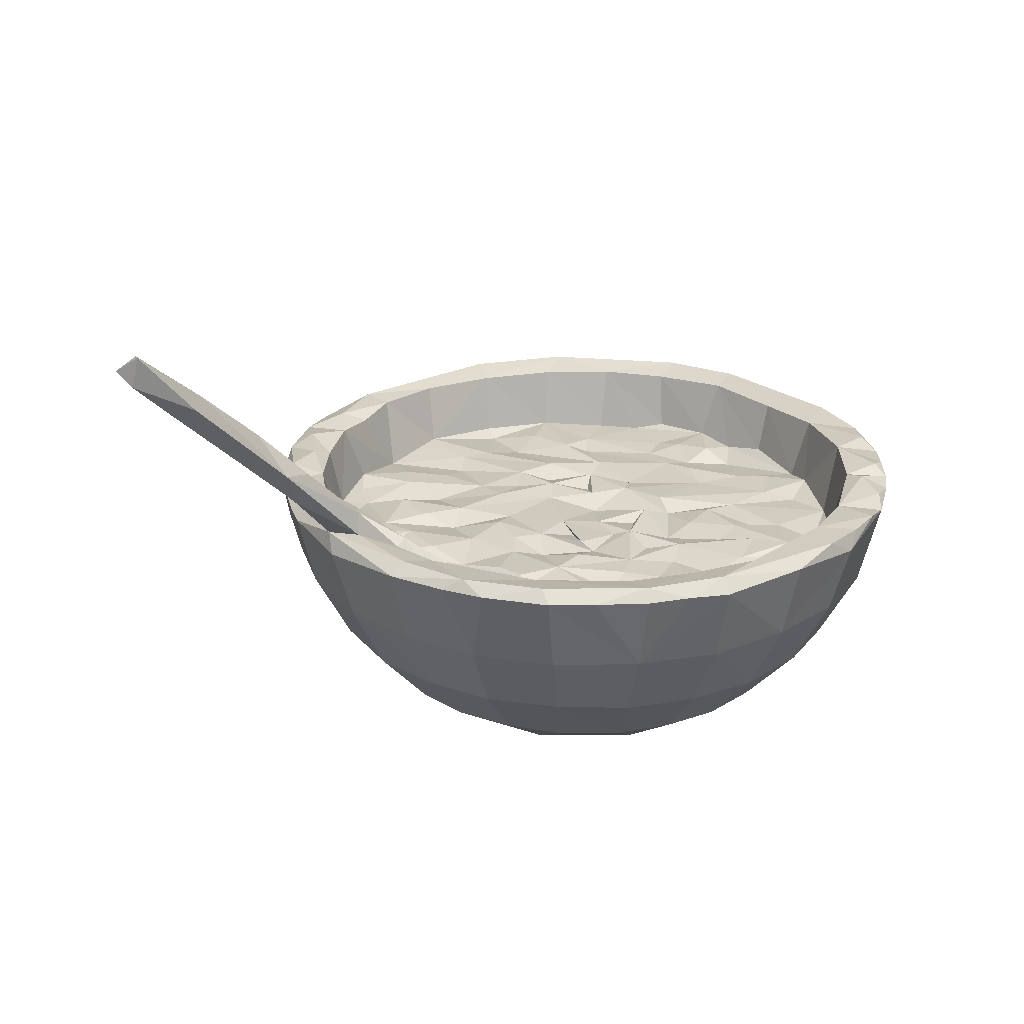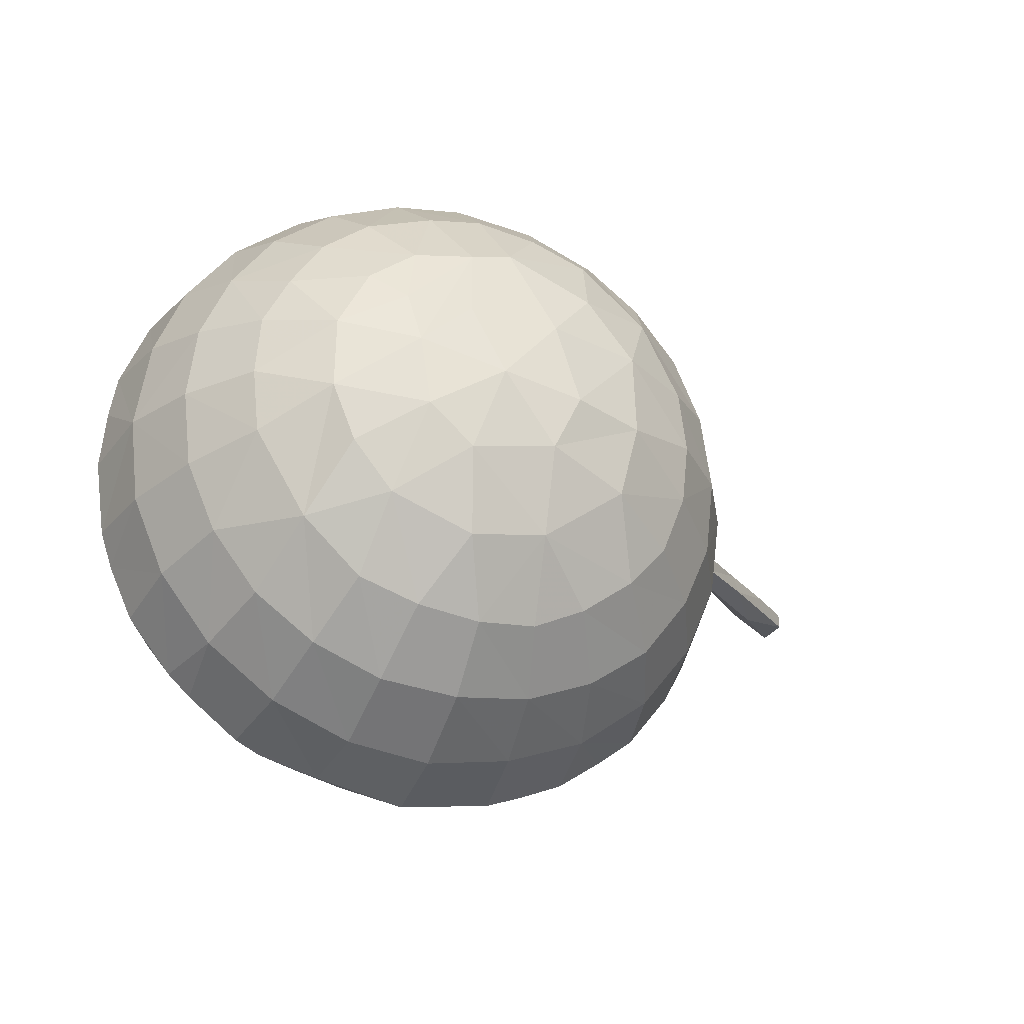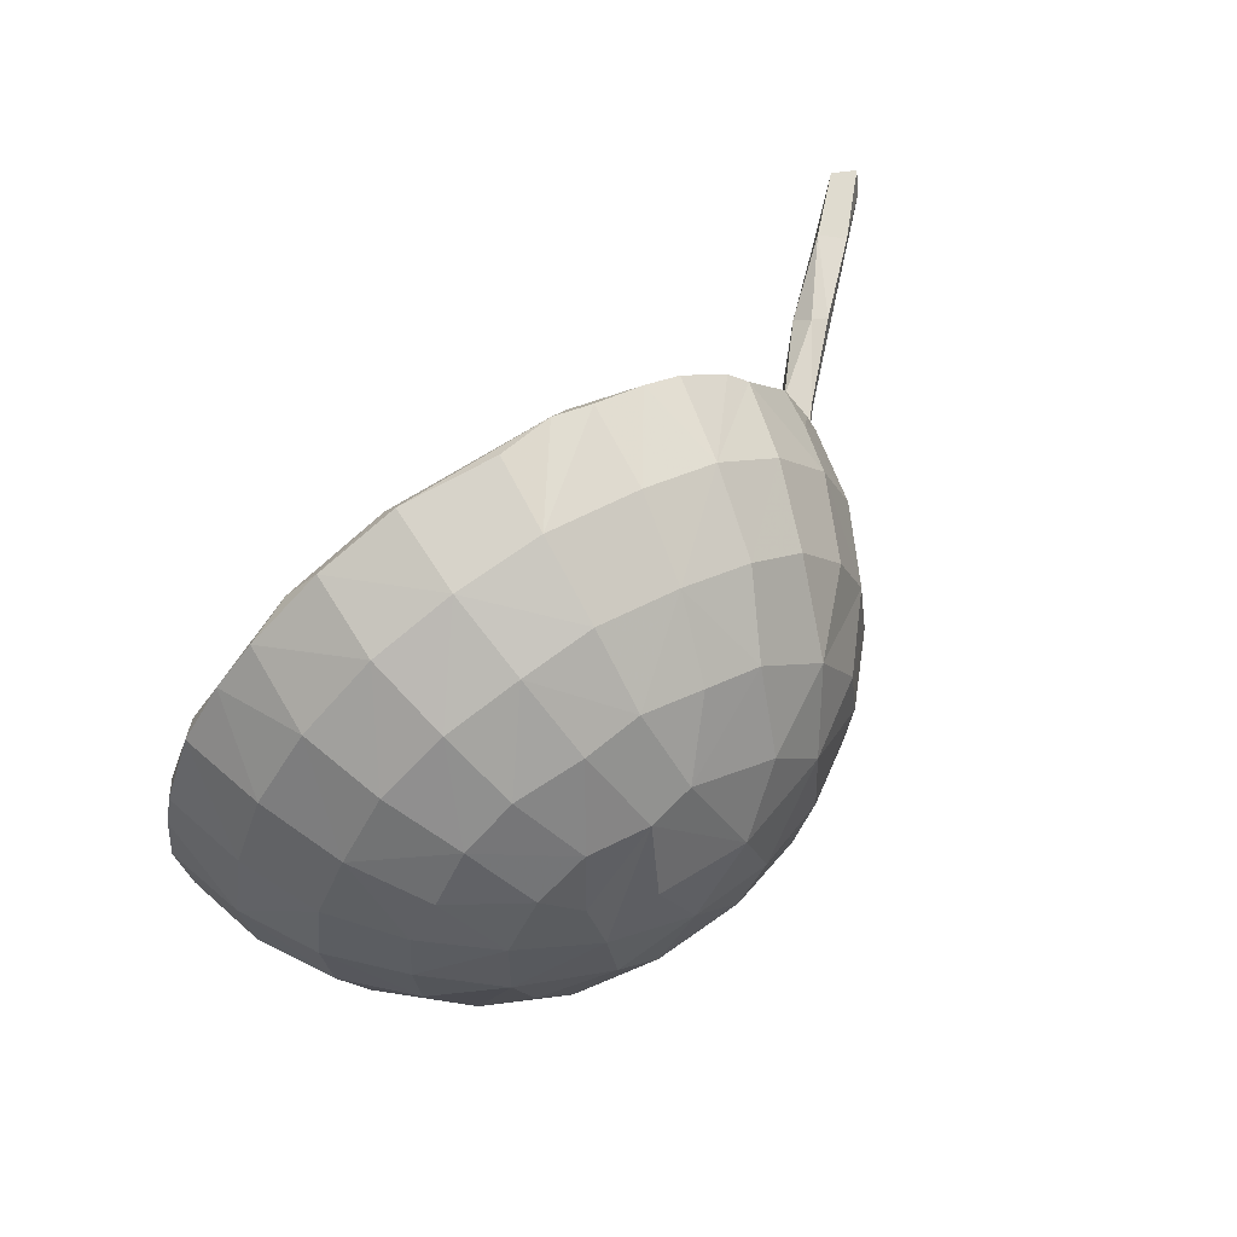
<metadata>
{"format":"obj","ext":"obj","renderer":"f3d","projection":"perspective","resolution":1024,"background":"white","views":[{"elev":24.8,"azim":141.8,"up":"+Y"},{"elev":-27.6,"azim":-19.5,"up":"+Z"},{"elev":61.3,"azim":-33.5,"up":"+Z"}]}
</metadata>
<code>
v 154.1 48.46 33.07
v 62.91 47.64 163.6
v 21.26 72.09 43.25
v 150.2 47.41 138.6
v 161.5 42.83 207.8
v 138.3 67.88 224.3
v 13.11 41.81 168.6
v 39.78 71.72 23.79
v 147.7 68.81 8.14
v 125.9 69.7 226.1
v 58.81 18.32 197.2
v 188.4 49.01 68.07
v 195.3 50.93 139.8
v 115.8 47.81 178.9
v 157.7 70.38 28.08
v 155.8 17.59 195.5
v 0.09571 71.24 73.49
v 174.3 18.56 182
v 99.77 -18.65 60.17
v -7.883 68.57 110.4
v 133.2 72.49 8.003
v 166.7 47.54 110.4
v 159.5 72.69 17.06
v 217.4 68.64 84.25
v 125.5 49.21 42.78
v 10.75 71.01 141.4
v 216.9 67.79 144.1
v 168.8 50.57 141.4
v 191.6 50.73 154
v 200.9 16.82 113.8
v 95.46 -28.86 137.8
v 142.1 50.52 178.5
v 11.5 17.3 114.2
v 5.982 68.78 169.1
v 121.5 47.72 26.16
v 32.04 -2.65 93.82
v 57.42 70.53 27.26
v 161.7 68.77 13.98
v 290.1 146.4 133.5
v 170 50.53 125.5
v 88.38 -3.402 188
v 106.9 17.08 19.38
v 198.8 18.67 88.43
v 29.77 -3.039 115.1
v 171.2 50.17 153.5
v 192.4 49.89 141
v 40.53 49.16 126.5
v 18.38 68.91 186.5
v 15.09 70.32 45.69
v 124.5 -18.92 63.69
v 51.09 49.78 107.8
v 204.3 58.13 169.2
v 106.3 -31.9 114.3
v -4.367 68.61 84.8
v 214.3 41.58 113.2
v 113.2 50.49 43.21
v 35.8 70.51 183.4
v 230.1 86.06 123.8
v 69.26 50.83 68.19
v 227.5 97.9 118.5
v 86.49 50.32 158.4
v 189.5 18.41 66.44
v 41.2 48.3 180.1
v 54.51 49.76 60.39
v 95.12 48.45 97.35
v 107.2 50.47 19.21
v 186.6 48.01 107.9
v 78.38 71.56 17.53
v 101.7 50.63 158.4
v 129.6 70.95 211.2
v 209.9 68.51 66.11
v 242.9 114.4 124.6
v 124.5 -28.23 91.63
v 81.97 -28.67 99.65
v 170.6 47.13 51.48
v 79.08 -17.45 162.4
v 206.5 78.61 120.7
v 143.9 50.25 83.32
v 218.3 72.1 120.8
v 31.63 -1.846 135.9
v 46.48 69.61 16.21
v 12.71 42.15 59.88
v 32.12 48.82 74.6
v 68.93 50.22 169.5
v 211.2 42.75 85.53
v 7.195 69.51 115.4
v 15.55 49.25 92.01
v 117 50.07 113.2
v 176.2 68.8 24.18
v 286.2 152.5 125.2
v 105.5 43.06 5.806
v 147.8 49.46 104.7
v 220.7 65.94 115.9
v 209.6 79.43 114.7
v 162.8 47.13 178.1
v 204.3 70.61 98.63
v 97.78 47.44 117
v 63.6 -17.26 150.8
v 140.8 50.33 146.2
v 144.8 69.28 204.5
v 100.4 48.1 46.07
v 155.1 69.22 217.4
v 59.69 49.52 194.7
v 66.88 -1.398 181.7
v 55.16 49.57 84.85
v 59.98 47.77 68.66
v 35.03 72.79 37.05
v 89.04 48.75 131.8
v 26.49 47.56 117.8
v 34.84 50.11 102
v -3.743 67.55 144.9
v 125.5 49.64 175.6
v 193.1 58.48 138.8
v 132.5 51.16 85.09
v 183.9 69.81 198.5
v 187.1 61.31 90.66
v 79.92 70.21 209.3
v 197.9 17.74 140.3
v 273.2 127.8 124.3
v 111.1 69.81 14.14
v 150.3 49.34 47.62
v 184.6 49.37 88.8
v 264.9 134.6 124.1
v 121.5 50.73 146.6
v 152.2 72.66 209.3
v 144.4 49.48 69.46
v 3.142 41.07 143.9
v 73.97 50.54 105.8
v 140.5 -19.14 155.6
v 78.76 48.13 142.5
v 67.5 70.89 8.661
v 126.3 -3.668 187.3
v 167.8 70.1 210.7
v 31.33 49.61 58.61
v 125 -28.92 136.2
v 21.44 70.45 165
v 51.15 -1.585 169.6
v 281.9 149.3 134.5
v 202.1 52.88 116.5
v 199.6 62.28 121.8
v 106.5 -2.42 191.6
v 182.9 42.82 191.3
v 15.2 48.75 129
v 52.55 -18.54 106.1
v 245.9 109 129.3
v 46.05 50.74 119.7
v 199.1 56.41 140.5
v 288.2 142.3 126.1
v 155.8 50.97 149.6
v 136.6 70.82 18.68
v 1.999 42.34 85.79
v 82.59 49.64 204.3
v 154 18.14 31.2
v 78.06 42.42 9.595
v 196.2 71.12 156.8
v 137.8 47.11 99.35
v 143.5 -3.047 46.85
v 29.74 69.01 29.23
v 85.66 47.37 181
v 201.6 60.36 99.92
v 123.2 48.61 87.79
v 135.9 50.12 187
v 141 50.32 112.9
v 105.9 42.55 222.3
v 174.7 69.24 185.6
v 45.16 48.54 144.3
v 7.861 69.67 55.05
v 200 42.55 169.1
v 11.94 51.6 114.8
v 156.9 -20.27 108
v 40.02 -3.197 152.2
v 98.41 -20.32 164.1
v 167 -4.075 160.3
v 55.09 71.17 12.58
v 77.94 42.18 218.7
v 82.11 51.15 138.4
v 203.2 70.52 140.3
v 189.7 67.24 193
v 80.78 49.53 64.85
v 200.6 42.5 60.31
v 132.8 47.49 203
v 107.4 49.48 76.11
v 39.06 17.96 46.41
v 133.2 41.75 9.789
v 29.77 42.19 37.57
v 48.37 -4.076 64.87
v 44.11 72.65 205.4
v 55.76 48.93 171.1
v 106.2 49.02 61.97
v 71.32 50.62 56.1
v -6.167 68.15 130.4
v 108.9 49.55 186.6
v 82.35 17.4 205.9
v 68.58 49.38 148.5
v 173 50.03 180.5
v 119.9 50.65 70.81
v 182.1 70.27 48.6
v 80.01 50.29 81.78
v 99.03 50.82 141.7
v 49.89 47.89 45.59
v 59.97 -18.75 87.13
v 254 109.1 122
v 174.5 19.17 46.03
v 104.6 69.7 -0.3336
v 185.8 50.12 163.8
v 163 47.72 81.19
v 181.9 72.22 184.9
v 30.14 68.31 199.5
v 106.3 70.74 213.7
v 153.5 49.76 122.6
v 158 48.2 188.6
v 199.2 48.25 118
v 81.33 17.62 22.32
v 175.8 50.22 89.31
v 124 50.64 93.85
v 34.78 70.81 44.82
v 131.1 50.73 22.21
v 31.76 48.66 168.3
v 197.3 63.75 93.32
v 223.5 91.77 126
v 92.79 51.06 124.4
v 84.01 71.71 4.595
v 211.8 72.41 85.07
v 71.02 48.34 127.7
v 67.53 -2.611 47.41
v 37.86 50.24 84.67
v 203.9 72.34 61.12
v 196.7 49.25 139.4
v 22.27 69.37 36.51
v 107.6 65.87 228.5
v 92.98 47.17 150.9
v 211.9 72.4 143.8
v 156.6 -18.71 136
v 145.6 51.5 28.71
v 137.1 47.35 60.92
v 203.7 55.38 123.9
v 120.5 49.67 158.9
v 155 51.3 164.8
v 52.27 68.47 215.3
v 24.22 17.3 161.7
v 195.1 72.18 180
v 67.23 50.56 85.81
v 273.1 127.9 130.1
v 128.3 50.72 64.38
v 55.45 70.29 198.7
v 232.5 88.19 118.3
v 98.88 49.83 183.3
v 196 47.64 88.76
v 96.56 50.42 70.05
v 112.4 -18.45 168.6
v 110.4 49.67 149.9
v 189.4 70.53 168.3
v 265.4 133.2 132
v 213.7 68.7 153.1
v 77.36 68.84 225.3
v 72.03 49.7 186
v 42.59 51.25 44.62
v 105.6 17.99 209.5
v 183.4 42.34 37.75
v 188.6 18.02 162.9
v 58.64 17.6 31.77
v 47.71 49.46 130.8
v 24.06 17.74 66.1
v 29.61 42.17 190.4
v 187.6 72.51 39.04
v 131.7 17.77 22.31
v 199.7 61.04 140.3
v 210.5 42.2 143.4
v 58 48.47 34.42
v 96.72 -28.14 86.56
v 77.2 49.54 122.7
v 20.09 71.79 63.79
v 165.5 49.42 67.99
v 14.46 17.94 88.91
v 159.8 42.64 19.89
v 87.03 -3.344 40.36
v 199 50.74 133.5
v 26.73 50.1 95.87
v 199.4 71.51 101.6
v 133.3 -28.88 110.4
v 151.4 -18.44 83.86
v 38.63 18.76 182.1
v 211.7 72.29 112.4
v 251.5 107.6 127.5
v 145.2 -3.381 180.1
v 35.73 48.9 149.6
v 159.2 70.52 198.2
v 72.91 -18.51 70.86
v 180.6 -2.994 94.43
v 17.29 50.86 143
v 75.62 72.46 219.7
v 126.8 -2.15 39.14
v 268.4 131.1 121.4
v -1.324 41.36 114
v 105.9 49.3 105.9
v 131.9 71.98 221.3
v 180.4 -2.738 135.4
v 200.9 70.16 83.2
v 132.3 17.2 205.3
v 104.1 51.05 88.72
v 53.24 -17.47 130.9
v 152.1 50.36 196
v 28.81 52.06 127.8
v 198.6 52.45 111.4
v 86.98 50.9 100.4
v 108.6 50.4 208.1
v 52.4 42.42 208.2
v 195.1 47.98 103.1
v 136.4 42.03 217.9
v 120.3 48.67 102.7
v 107.5 -3.039 37.46
v 174.8 50.08 49
v 134.8 67.98 3.248
v 184.9 48.65 136.3
v 205.6 70.39 171.4
v 202.8 68.65 52.27
v 85.59 48.49 22.72
v 9.827 70.93 89.39
v 75.22 -23.32 141.7
v 10.66 72.62 170.2
v 84.98 49.65 48.5
v 173.2 -2.045 74.23
v 140.3 47.81 162.3
v 78.71 -27.95 123.4
v 14.5 17.86 139.3
v 98.38 50.25 36.82
v 0.1805 72.59 145.3
v 130.3 49.79 110
v 173.8 72.6 198.9
v 83.72 46.77 199.9
v 92.54 47.77 80.4
v 159.5 50.67 86.07
v 119.2 49.54 55.29
v 73.91 65.69 4.819
v 237.1 99.93 116.8
v 182.4 -3.731 114.3
v 129.2 49.13 130.7
v 18.92 51.36 81.5
v 139.3 50.55 43.01
v 160.9 50.18 96.46
v 205.2 73.25 124.7
v 160.4 -3.126 59.58
v 188.7 68.65 33.87
v 108 49.18 93.68
v 106.1 49.43 133.8
v 64.97 51.59 44.01
v 137.8 50.92 126.2
v 77.16 47.52 97.37
v 52.02 42.08 20.51
v 6.362 72.29 64.44
v 24.37 51.11 160.3
v -3.82 72.05 95.93
v 33.14 50.92 140.1
f 154 334 91
f 91 313 184
f 185 158 349
f 186 263 183
f 185 263 82
f 263 185 183
f 185 82 229
f 257 216 134
f 167 229 82
f 167 49 229
f 134 216 272
f 186 36 263
f 33 36 44
f 36 144 44
f 151 82 274
f 151 17 82
f 82 263 274
f 263 36 274
f 134 272 338
f 134 338 83
f 338 272 318
f 338 318 87
f 338 87 278
f 338 226 83
f 338 278 226
f 226 278 110
f 151 274 294
f 294 274 33
f 151 294 54
f 87 318 86
f 169 87 86
f 274 36 33
f 278 87 110
f 169 143 87
f 87 143 109
f 87 109 110
f 109 47 110
f 276 213 42
f 225 186 261
f 288 186 225
f 225 213 276
f 288 225 276
f 276 19 288
f 261 183 349
f 349 81 334
f 81 349 158
f 216 257 269
f 349 154 261
f 154 213 261
f 225 261 213
f 154 349 334
f 317 68 37
f 269 317 37
f 317 269 101
f 269 321 101
f 261 186 183
f 349 183 185
f 257 134 200
f 269 257 200
f 200 346 269
f 134 64 200
f 200 64 346
f 64 59 346
f 59 190 346
f 64 106 59
f 269 346 321
f 346 190 321
f 179 190 59
f 190 249 321
f 190 179 249
f 42 311 276
f 311 19 276
f 311 50 19
f 311 292 50
f 292 157 50
f 213 154 42
f 154 91 42
f 91 184 42
f 68 317 66
f 317 326 66
f 317 101 326
f 66 326 56
f 66 56 35
f 42 184 266
f 42 266 311
f 266 292 311
f 292 266 157
f 66 35 217
f 66 217 120
f 266 184 275
f 35 56 25
f 35 25 217
f 217 339 234
f 25 339 217
f 326 101 56
f 321 189 101
f 321 249 189
f 101 189 56
f 56 189 333
f 189 244 333
f 25 235 339
f 339 235 121
f 56 333 244
f 56 244 25
f 25 244 235
f 288 201 186
f 288 19 270
f 288 270 74
f 36 186 144
f 201 144 186
f 201 288 74
f 201 74 144
f 144 74 324
f 64 134 105
f 134 83 105
f 105 106 64
f 106 242 59
f 83 226 105
f 106 105 242
f 242 105 348
f 179 331 249
f 59 198 179
f 59 242 198
f 331 179 198
f 331 198 348
f 198 242 348
f 226 110 51
f 110 146 51
f 51 146 262
f 226 51 128
f 226 128 105
f 51 271 128
f 105 128 348
f 331 348 305
f 128 271 348
f 348 97 305
f 19 50 270
f 50 73 270
f 50 281 73
f 157 342 50
f 50 342 281
f 74 270 53
f 270 73 53
f 53 73 280
f 73 281 170
f 73 170 280
f 189 249 196
f 189 196 244
f 196 249 182
f 331 300 249
f 182 249 300
f 182 300 196
f 344 161 300
f 244 196 78
f 114 78 196
f 244 78 235
f 126 235 78
f 196 300 161
f 196 161 114
f 78 114 156
f 331 305 300
f 300 305 65
f 65 295 300
f 161 344 215
f 344 300 295
f 344 88 215
f 97 295 305
f 65 305 295
f 295 97 88
f 344 295 88
f 88 310 215
f 114 161 156
f 215 310 328
f 88 328 310
f 215 328 161
f 161 328 156
f 328 163 156
f 334 131 222
f 131 68 222
f 222 204 334
f 204 91 334
f 222 68 21
f 222 21 204
f 91 204 313
f 313 204 21
f 313 21 9
f 185 229 158
f 158 229 107
f 158 107 8
f 229 49 3
f 229 216 107
f 229 3 216
f 167 272 49
f 49 272 3
f 3 272 216
f 350 167 17
f 167 82 17
f 167 350 272
f 350 17 318
f 17 151 54
f 350 318 272
f 54 352 17
f 352 318 17
f 294 20 54
f 54 20 352
f 20 327 352
f 352 327 318
f 158 8 81
f 81 174 334
f 334 174 131
f 81 37 174
f 81 8 37
f 174 37 68
f 8 107 37
f 216 37 107
f 216 269 37
f 131 174 68
f 68 120 21
f 66 120 68
f 21 120 150
f 217 150 120
f 21 150 23
f 157 266 153
f 266 275 153
f 153 259 203
f 184 313 275
f 313 9 275
f 275 9 38
f 234 121 1
f 234 15 217
f 1 15 234
f 153 275 259
f 275 89 343
f 275 343 259
f 153 203 157
f 157 203 342
f 1 121 75
f 121 234 339
f 1 75 312
f 235 126 121
f 126 273 121
f 121 273 75
f 342 203 62
f 342 62 322
f 1 197 15
f 1 312 197
f 203 259 180
f 75 12 312
f 312 12 197
f 203 180 62
f 180 259 316
f 180 316 71
f 342 322 281
f 281 322 289
f 281 289 170
f 170 289 336
f 289 30 336
f 126 78 206
f 273 126 206
f 78 332 206
f 322 62 43
f 322 43 289
f 273 12 75
f 273 122 12
f 206 214 273
f 273 214 122
f 122 248 12
f 156 92 78
f 92 340 332
f 78 92 332
f 340 22 332
f 156 163 92
f 163 210 92
f 340 92 22
f 92 210 22
f 289 43 30
f 332 22 206
f 206 67 214
f 122 308 248
f 214 116 122
f 122 116 219
f 214 67 116
f 308 122 304
f 116 67 279
f 22 67 206
f 62 180 85
f 62 85 43
f 180 71 24
f 12 248 298
f 85 180 24
f 43 55 30
f 248 139 160
f 122 219 304
f 43 85 55
f 85 24 55
f 308 212 139
f 308 277 212
f 304 219 160
f 248 308 139
f 308 304 277
f 304 160 236
f 139 236 160
f 9 21 23
f 23 150 15
f 9 23 38
f 217 15 150
f 275 38 89
f 38 23 89
f 15 197 23
f 23 265 89
f 23 197 265
f 89 265 343
f 259 343 316
f 343 265 316
f 265 197 227
f 265 227 316
f 197 298 227
f 227 71 316
f 12 298 197
f 298 223 227
f 227 24 71
f 227 223 24
f 116 279 219
f 248 96 298
f 248 160 96
f 219 96 160
f 219 279 96
f 298 283 223
f 298 96 283
f 283 79 223
f 223 79 24
f 279 67 140
f 279 94 96
f 279 77 94
f 24 93 55
f 24 79 93
f 283 96 94
f 44 80 33
f 80 325 33
f 80 171 240
f 294 33 325
f 294 325 127
f 191 294 111
f 169 26 143
f 294 127 111
f 143 303 109
f 110 47 146
f 109 303 47
f 143 290 303
f 143 26 290
f 290 353 303
f 111 127 34
f 127 7 34
f 80 240 325
f 325 7 127
f 325 240 7
f 290 218 286
f 290 286 353
f 166 353 286
f 290 351 218
f 290 136 351
f 240 264 7
f 137 282 240
f 282 264 240
f 7 264 48
f 48 264 208
f 264 307 208
f 144 324 301
f 301 319 98
f 144 301 44
f 301 80 44
f 80 301 171
f 301 324 319
f 324 172 319
f 324 31 172
f 171 301 98
f 171 137 240
f 171 98 137
f 319 76 98
f 319 172 76
f 47 262 146
f 51 262 224
f 51 224 271
f 47 166 262
f 303 353 47
f 353 166 47
f 262 194 224
f 97 271 221
f 224 194 130
f 271 224 176
f 224 130 176
f 271 176 221
f 108 221 176
f 166 2 262
f 262 2 194
f 286 188 166
f 286 218 188
f 166 188 2
f 194 61 130
f 194 2 84
f 130 61 231
f 130 231 176
f 74 53 324
f 324 53 31
f 31 53 135
f 53 280 135
f 280 233 135
f 135 233 129
f 31 135 172
f 135 250 172
f 135 129 250
f 250 129 285
f 348 271 97
f 97 345 88
f 88 345 337
f 221 345 97
f 108 199 221
f 108 176 199
f 345 221 199
f 88 337 328
f 328 347 163
f 328 337 347
f 345 99 337
f 347 337 4
f 337 99 4
f 231 199 176
f 199 231 69
f 345 199 124
f 199 251 124
f 69 251 199
f 251 237 124
f 231 61 69
f 61 192 69
f 251 69 237
f 345 124 99
f 124 323 99
f 124 237 323
f 98 76 137
f 137 76 104
f 76 41 104
f 172 41 76
f 104 41 193
f 137 11 282
f 137 104 11
f 63 188 218
f 188 84 2
f 63 103 188
f 188 103 84
f 256 84 103
f 84 159 194
f 194 159 61
f 61 159 247
f 159 84 256
f 103 330 256
f 159 256 330
f 11 307 282
f 264 282 307
f 307 239 208
f 63 245 103
f 104 193 11
f 11 193 175
f 11 175 307
f 103 152 330
f 103 117 152
f 307 175 239
f 172 250 41
f 41 250 141
f 250 285 132
f 250 132 141
f 132 285 299
f 41 141 193
f 132 299 141
f 61 247 192
f 69 192 14
f 69 14 237
f 237 14 112
f 112 32 237
f 237 32 323
f 14 192 181
f 14 181 112
f 112 162 32
f 112 181 162
f 141 258 193
f 193 258 175
f 159 330 247
f 330 306 247
f 247 306 192
f 330 152 306
f 258 164 175
f 152 117 306
f 117 209 306
f 258 309 164
f 141 299 258
f 258 299 309
f 192 306 181
f 181 302 162
f 306 70 181
f 255 175 230
f 175 164 230
f 164 10 230
f 309 6 164
f 164 6 10
f 6 309 102
f 294 191 20
f 327 26 318
f 318 26 86
f 20 191 327
f 191 111 327
f 169 86 26
f 111 34 327
f 34 320 327
f 327 320 26
f 290 26 136
f 26 320 136
f 320 57 136
f 34 7 48
f 34 48 320
f 351 136 57
f 351 57 218
f 320 48 187
f 57 320 187
f 218 57 63
f 57 187 245
f 48 208 187
f 63 57 245
f 208 239 187
f 245 187 117
f 187 291 117
f 187 239 291
f 103 245 117
f 306 209 70
f 181 70 100
f 70 296 125
f 175 255 239
f 291 239 255
f 117 291 209
f 230 10 255
f 291 255 10
f 209 291 296
f 291 10 296
f 70 209 296
f 10 6 296
f 280 170 233
f 170 336 233
f 336 30 297
f 336 297 233
f 297 30 118
f 129 233 173
f 129 173 285
f 233 297 173
f 297 118 173
f 118 260 173
f 163 347 210
f 210 347 4
f 210 40 22
f 4 28 210
f 210 28 40
f 40 314 22
f 40 28 314
f 22 314 67
f 314 46 113
f 4 99 149
f 4 45 28
f 4 149 45
f 99 238 149
f 99 323 238
f 149 238 45
f 238 95 45
f 314 28 46
f 28 29 46
f 45 29 28
f 45 95 205
f 29 45 205
f 29 205 252
f 30 55 118
f 67 314 140
f 304 236 139
f 277 304 228
f 228 304 212
f 55 268 118
f 55 93 27
f 228 212 46
f 212 277 46
f 314 113 140
f 13 113 46
f 277 13 267
f 267 13 46
f 46 147 267
f 46 277 147
f 55 27 268
f 46 29 228
f 268 168 118
f 277 228 13
f 277 113 147
f 113 13 228
f 113 228 147
f 228 155 147
f 228 29 155
f 268 27 52
f 27 254 52
f 268 52 168
f 118 168 260
f 173 16 285
f 173 18 16
f 173 260 18
f 323 95 238
f 323 32 95
f 95 32 211
f 211 32 302
f 162 302 32
f 211 195 95
f 18 260 142
f 260 168 142
f 16 18 142
f 95 195 205
f 205 195 252
f 168 178 142
f 16 299 285
f 299 16 5
f 5 309 299
f 181 100 287
f 302 181 287
f 211 302 195
f 287 195 302
f 309 5 102
f 5 16 142
f 142 178 5
f 5 178 115
f 168 52 178
f 279 140 77
f 140 341 77
f 79 283 246
f 94 77 220
f 77 341 220
f 140 113 177
f 140 177 341
f 267 177 113
f 341 177 232
f 341 232 79
f 93 79 27
f 232 27 79
f 79 246 58
f 283 335 246
f 283 94 335
f 79 220 341
f 79 58 220
f 94 60 335
f 94 220 60
f 220 58 145
f 246 284 58
f 58 284 145
f 60 72 335
f 60 220 72
f 220 145 72
f 155 267 147
f 267 155 177
f 177 155 232
f 27 232 254
f 155 315 232
f 155 29 252
f 232 315 254
f 254 315 52
f 252 195 165
f 207 241 252
f 252 165 207
f 207 115 241
f 241 115 178
f 195 287 165
f 100 70 125
f 100 125 287
f 125 296 102
f 102 5 133
f 287 133 329
f 287 125 133
f 125 102 133
f 165 329 207
f 165 287 329
f 207 329 115
f 329 133 115
f 5 115 133
f 252 315 155
f 252 241 315
f 52 315 178
f 315 241 178
f 246 335 202
f 246 202 284
f 335 293 202
f 72 123 335
f 335 123 293
f 72 253 123
f 202 243 284
f 202 293 119
f 202 119 243
f 145 253 72
f 145 284 253
f 284 243 253
f 119 293 148
f 119 148 243
f 253 243 138
f 293 123 90
f 293 90 148
f 123 253 138
f 123 138 90
f 243 39 138
f 243 148 39
f 148 90 39
f 90 138 39
f 6 102 296
f 304 139 212
f 267 113 277

</code>
